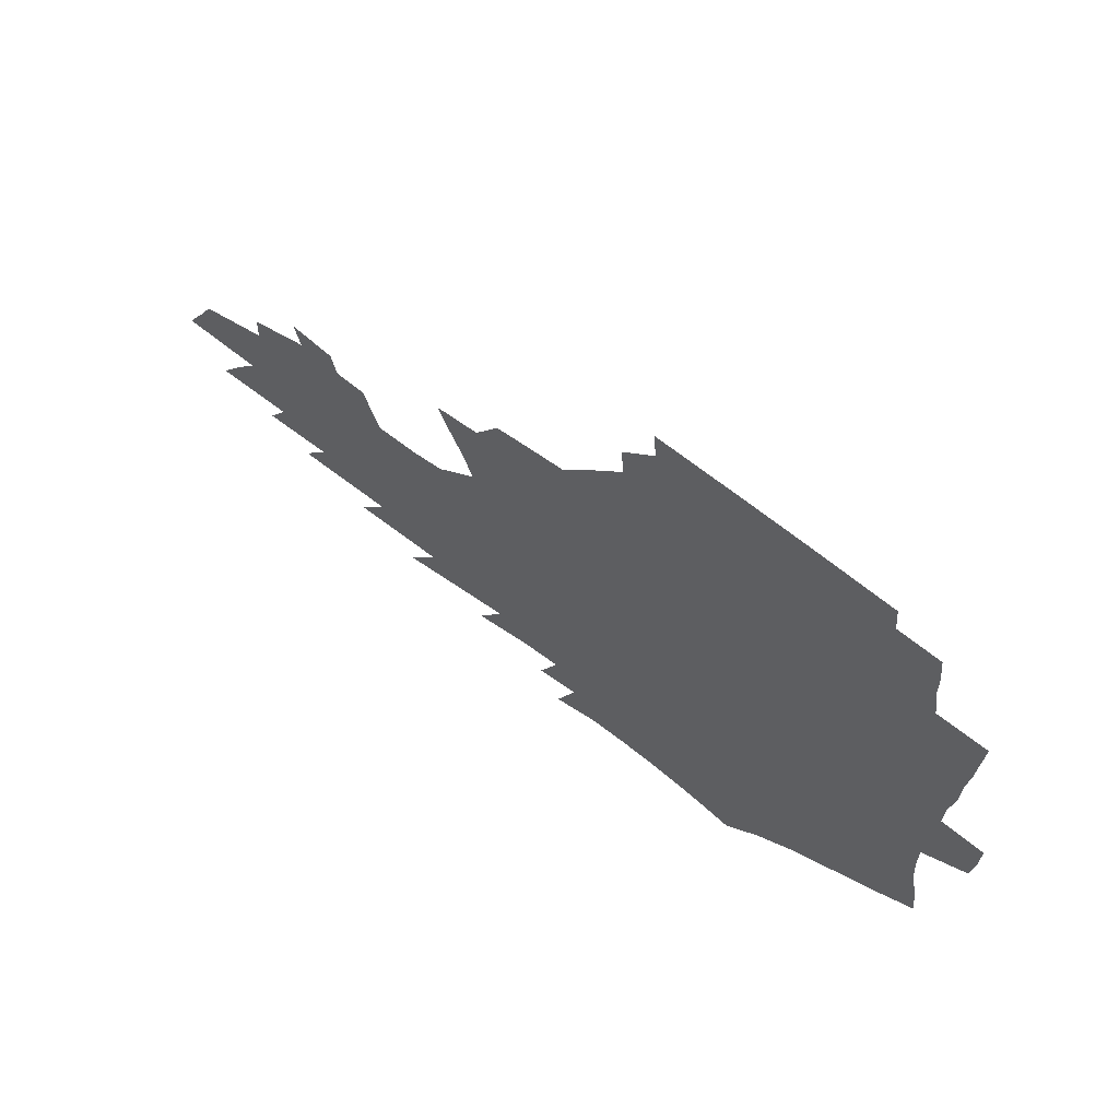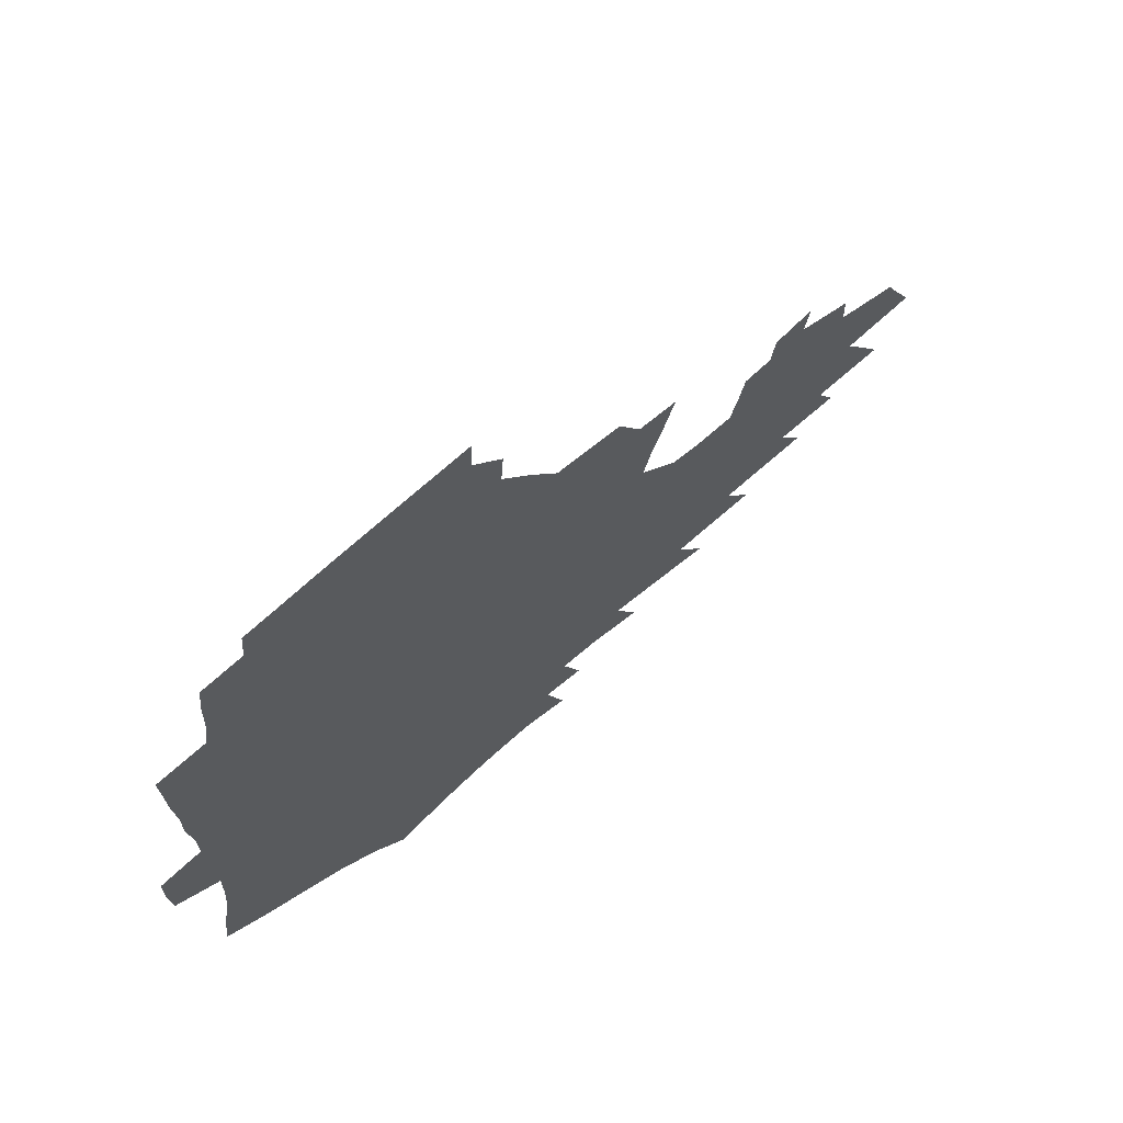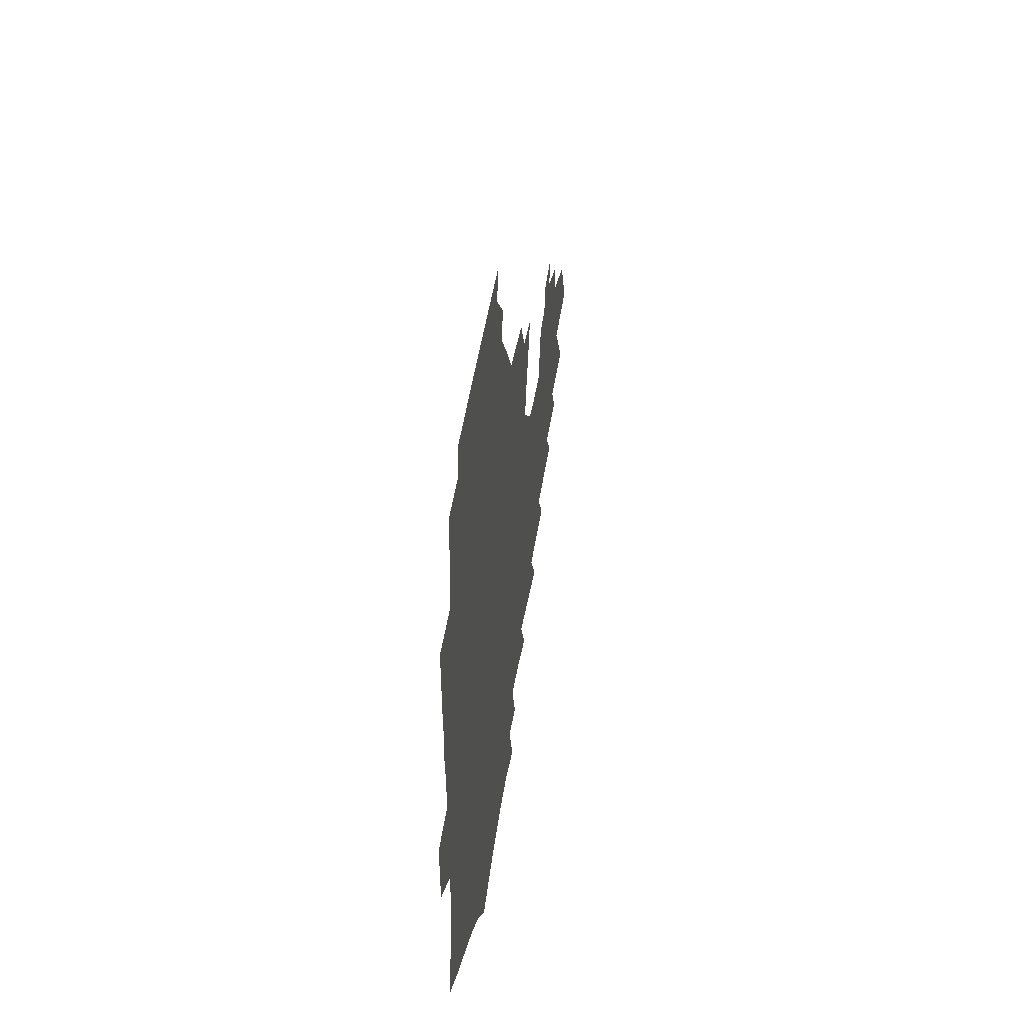
<metadata>
{"format":"obj","ext":"obj","renderer":"f3d","projection":"perspective","resolution":1024,"background":"white","views":[{"elev":65.7,"azim":-141.5,"up":"+Y"},{"elev":65.9,"azim":-42.8,"up":"+Y"},{"elev":41.6,"azim":-82.4,"up":"+Y"}]}
</metadata>
<code>
v 185.8 251.2 0
v 184.4 266.4 0
v 184.2 281.5 0
v 200.1 171.7 0
v 202 188.9 0
v 205.6 206.5 0
v 206.8 222.5 0
v 206.9 237.8 0
v 205.3 252.7 0
v 204.9 267.7 0
v 204.5 282.6 0
v 204.1 297.4 0
v 201.8 312.4 0
v 201.7 327.3 0
v 200.3 342.3 0
v 199.7 357.1 0
v 198.9 371.7 0
v 220.1 158.8 0
v 220.2 175.3 0
v 222.7 192.6 0
v 224.3 208.8 0
v 227.2 225.1 0
v 227.7 239.8 0
v 224.9 254.2 0
v 224.4 269 0
v 223.5 283.7 0
v 223 298.5 0
v 222.4 313.3 0
v 221.3 328.2 0
v 221.5 342.9 0
v 222.2 357.5 0
v 221.9 371.8 0
v 224.2 386.1 0
v 224.6 400.2 0
v 226.2 414.1 0
v 241 146.8 0
v 238.8 162.3 0
v 240 179.1 0
v 240.5 195 0
v 241.5 210.8 0
v 242.5 226 0
v 244.6 241.3 0
v 242.1 255.5 0
v 240.4 270 0
v 239.7 284.6 0
v 240.8 299.4 0
v 239.3 314.2 0
v 239 329 0
v 240.1 343.7 0
v 240.8 358.2 0
v 241 372.6 0
v 242.4 387 0
v 243.7 401 0
v 245.8 414.8 0
v 247 428.3 0
v 261.1 135.1 0
v 260.2 151.6 0
v 259.2 167.2 0
v 258.4 182.6 0
v 258.5 198 0
v 258.3 212.9 0
v 258.3 227.5 0
v 258.9 242.2 0
v 257.7 256.4 0
v 256.5 270.9 0
v 255.8 285.5 0
v 255.1 300.2 0
v 255.1 315 0
v 256.1 329.7 0
v 256.5 344.3 0
v 257.5 358.8 0
v 257.8 373.3 0
v 258.8 387.6 0
v 260.6 401.7 0
v 262.1 415.5 0
v 263.7 429 0
v 278.8 121.6 0
v 279.2 140.7 0
v 277.8 156.1 0
v 276.2 170.8 0
v 275.7 185.9 0
v 274.5 200.2 0
v 274.3 214.8 0
v 273.9 229 0
v 273.4 243.1 0
v 272 257.3 0
v 270.9 271.6 0
v 270.1 286.2 0
v 270.2 300.8 0
v 270.3 315.5 0
v 271.2 330.2 0
v 271.6 344.8 0
v 271.8 359.3 0
v 273.4 373.8 0
v 274.2 388.1 0
v 276.5 402.4 0
v 277.2 416.2 0
v 279.4 429.9 0
v 295.2 105.1 0
v 295.2 126.9 0
v 294.3 144 0
v 292.7 158.9 0
v 292 174.2 0
v 290.7 188.3 0
v 289.9 202.4 0
v 289.2 216.4 0
v 288.8 230.3 0
v 287.5 244 0
v 286.4 257.9 0
v 285.1 272.3 0
v 285.1 286.6 0
v 284.8 301.2 0
v 285 315.8 0
v 285.7 330.5 0
v 286.3 345.1 0
v 287.4 359.7 0
v 288.1 374.2 0
v 289.8 388.8 0
v 290.8 402.8 0
v 292.3 416.8 0
v 293.5 430.4 0
v 311 109.1 0
v 310 130.6 0
v 308.5 146.7 0
v 306.9 161.4 0
v 305.8 176.2 0
v 304.8 190.4 0
v 303.5 203.8 0
v 303.5 217.9 0
v 303.2 231.3 0
v 301.7 244.6 0
v 300.3 258.5 0
v 299.3 272.7 0
v 299.2 286.9 0
v 299 301.5 0
v 299.7 316.1 0
v 300 330.6 0
v 301 345.3 0
v 302 359.8 0
v 302.8 374.3 0
v 304.2 388.9 0
v 305 403 0
v 306.6 417.1 0
v 307.6 430.8 0
v 326.4 111.8 0
v 324 132.1 0
v 322.1 148.2 0
v 320.5 163.4 0
v 319.2 178.1 0
v 318.1 192 0
v 317.2 205.6 0
v 316.7 219 0
v 316.5 232.1 0
v 315.4 245 0
v 314.3 258.6 0
v 313.3 272.8 0
v 313 287.2 0
v 313.1 301.7 0
v 313.7 316.1 0
v 314.4 330.6 0
v 315.3 345.1 0
v 316.4 359.7 0
v 317.4 374.2 0
v 318.6 389 0
v 319.8 403.3 0
v 320.9 417.3 0
v 321.9 431.1 0
v 341.6 113.5 0
v 338.1 132.9 0
v 335.7 148.8 0
v 333.7 164.5 0
v 332.1 179.5 0
v 330.8 193.1 0
v 329.9 206.6 0
v 329.2 219.7 0
v 328.8 232.8 0
v 328.2 245.4 0
v 327.6 258.5 0
v 326.8 272.8 0
v 326.5 287.6 0
v 326.9 301.6 0
v 327.8 315.7 0
v 328.7 330.2 0
v 329.8 344.8 0
v 331 359.3 0
v 332.2 374 0
v 333.3 388.8 0
v 334.5 403.1 0
v 335.5 417.4 0
v 336.4 431.4 0
v 357.2 113.9 0
v 352.6 133.2 0
v 349.4 149.8 0
v 347.1 164.9 0
v 344.9 180.1 0
v 343.5 193.9 0
v 342.4 207.3 0
v 341.5 220.5 0
v 340.9 233.2 0
v 340.6 245.7 0
v 340.2 258.6 0
v 340 272.5 0
v 340 287.1 0
v 340.7 301 0
v 341.8 315.1 0
v 343.2 329.4 0
v 344.3 344.1 0
v 345.8 358.6 0
v 347.3 373.4 0
v 348.5 388.2 0
v 349.3 403.1 0
v 350.5 417.4 0
v 351.6 431.7 0
v 373.4 113.3 0
v 367.8 133 0
v 363.5 150.2 0
v 360.6 165.5 0
v 357.8 180.8 0
v 356.4 194 0
v 354.9 207.6 0
v 353.7 220.9 0
v 353 233.7 0
v 352.7 245.9 0
v 352.7 258.4 0
v 353 272 0
v 353.6 285.8 0
v 354.5 299.8 0
v 355.9 313.9 0
v 357.6 328.4 0
v 359.2 342.9 0
v 361 357.6 0
v 362.7 372.4 0
v 364.1 387.5 0
v 365.3 402.5 0
v 394.7 107.1 0
v 385.3 130.9 0
v 378.1 150.8 0
v 374.4 166 0
v 371.3 180.7 0
v 368.8 195.1 0
v 367.4 207.9 0
v 365.8 221.4 0
v 364.9 233.8 0
v 364.6 246 0
v 365 258.3 0
v 365.7 271.2 0
v 366.7 284.4 0
v 368.1 298.1 0
v 369.9 312.4 0
v 371.9 326.9 0
v 374.1 341.4 0
v 376.2 356 0
v 378.5 371 0
v 404.9 127.6 0
v 395.9 148.7 0
v 388.8 166.2 0
v 385.3 180.6 0
v 382.6 194.5 0
v 380 208.4 0
v 377.8 221.8 0
v 376.8 234 0
v 376.7 245.9 0
v 377.1 257.9 0
v 378.1 270.3 0
v 379.5 283.1 0
v 381.4 296.6 0
v 383.7 310.6 0
v 386.2 325 0
v 388.9 339.4 0
v 391.9 354 0
v 414.7 146.8 0
v 406.7 164 0
v 402.3 178.5 0
v 398.7 192.8 0
v 394.5 207.3 0
v 391.7 220.8 0
v 391.1 233 0
v 390.1 245.3 0
v 389.9 257.4 0
v 391 269.6 0
v 392.7 282.2 0
v 394.6 295.1 0
v 397.5 308.8 0
v 400.3 322.7 0
v 403.7 337 0
v 408.3 351.9 0
v 440.4 140.8 0
v 428.7 160.3 0
v 420.3 176.7 0
v 416.9 190.4 0
v 411.1 205.4 0
v 405.7 220.1 0
v 404.7 232.3 0
v 403.9 244.5 0
v 404.2 256.6 0
v 404.8 268.7 0
v 405.9 280.9 0
v 408.1 293.5 0
v 411.7 306.8 0
v 414.8 320.3 0
v 419.1 334.5 0
v 424.8 349.6 0
v 453.5 155.7 0
v 444.4 172.3 0
v 438 187.1 0
v 430.5 202.6 0
v 422.4 218.4 0
v 419.1 231.4 0
v 417.7 243.6 0
v 418.6 255.4 0
v 419.1 267.3 0
v 419.8 279.3 0
v 423 291.5 0
v 426.6 304.4 0
v 430.9 318 0
v 435.9 332.1 0
v 481.8 150.1 0
v 467.7 169.4 0
v 458.5 185 0
v 451.8 199.4 0
v 442.4 215.5 0
v 436.4 229.6 0
v 434.4 241.9 0
v 434.7 253.6 0
v 434.5 265.5 0
v 437 276.9 0
v 439.7 288.2 0
v 444 301.3 0
v 450.2 315.4 0
v 455.7 329.9 0
v 488.3 168.6 0
v 477.7 184.5 0
v 469.2 199.2 0
v 462.6 213 0
v 454.6 227.7 0
v 450.9 240.3 0
v 452 251.4 0
v 453.9 262.3 0
v 457.8 272.6 0
v 510.2 167.6 0
v 497.1 184.6 0
v 487.6 199.3 0
v 477.9 213.9 0
v 471.7 226.8 0
v 467.3 238.9 0
v 466.3 249.9 0
v 467.6 260.2 0
v 472 270.2 0
v 518.6 184 0
v 509.1 198.5 0
v 501.1 212.2 0
v 493.6 225.2 0
v 489.5 237.1 0
v 486.8 248.3 0
v 487.3 259.1 0
v 490.9 269.9 0
v 494.8 281.3 0
v 498.1 293 0
v 542.2 183 0
v 530.2 198.5 0
v 526 211.3 0
v 517.8 224.3 0
v 513.5 236.4 0
v 511.6 248.1 0
v 510.8 259.6 0
v 509.5 270.9 0
v 510.2 282.2 0
v 512.2 293.8 0
v 514.7 305.8 0
v 561.8 196.9 0
v 552.9 210.9 0
v 545.9 224 0
v 539.9 236.7 0
v 537 248.8 0
v 534.5 260.8 0
v 532.4 272.6 0
v 532.6 284.5 0
v 531.7 296.2 0
v 534.4 308.8 0
v 588.2 209.6 0
v 578.3 223.9 0
v 567.7 237.6 0
v 563.7 250.2 0
v 560.2 262.5 0
v 558.4 274.7 0
v 558 287.2 0
v 603.8 238.4 0
v 595.9 251.9 0
v 588.9 264.9 0
f 8 9 1
f 1 9 2
f 9 10 2
f 2 10 3
f 10 11 3
f 18 19 4
f 4 19 5
f 19 20 5
f 5 20 6
f 20 21 6
f 6 21 7
f 21 22 7
f 7 22 8
f 22 23 8
f 8 23 9
f 23 24 9
f 9 24 10
f 24 25 10
f 10 25 11
f 25 26 11
f 11 26 12
f 26 27 12
f 12 27 13
f 27 28 13
f 13 28 14
f 28 29 14
f 14 29 15
f 29 30 15
f 15 30 16
f 30 31 16
f 16 31 17
f 31 32 17
f 36 37 18
f 18 37 19
f 37 38 19
f 19 38 20
f 38 39 20
f 20 39 21
f 39 40 21
f 21 40 22
f 40 41 22
f 22 41 23
f 41 42 23
f 23 42 24
f 42 43 24
f 24 43 25
f 43 44 25
f 25 44 26
f 44 45 26
f 26 45 27
f 45 46 27
f 27 46 28
f 46 47 28
f 28 47 29
f 47 48 29
f 29 48 30
f 48 49 30
f 30 49 31
f 49 50 31
f 31 50 32
f 50 51 32
f 32 51 33
f 51 52 33
f 33 52 34
f 52 53 34
f 34 53 35
f 53 54 35
f 56 57 36
f 36 57 37
f 57 58 37
f 37 58 38
f 58 59 38
f 38 59 39
f 59 60 39
f 39 60 40
f 60 61 40
f 40 61 41
f 61 62 41
f 41 62 42
f 62 63 42
f 42 63 43
f 63 64 43
f 43 64 44
f 64 65 44
f 44 65 45
f 65 66 45
f 45 66 46
f 66 67 46
f 46 67 47
f 67 68 47
f 47 68 48
f 68 69 48
f 48 69 49
f 69 70 49
f 49 70 50
f 70 71 50
f 50 71 51
f 71 72 51
f 51 72 52
f 72 73 52
f 52 73 53
f 73 74 53
f 53 74 54
f 74 75 54
f 54 75 55
f 75 76 55
f 77 78 56
f 56 78 57
f 78 79 57
f 57 79 58
f 79 80 58
f 58 80 59
f 80 81 59
f 59 81 60
f 81 82 60
f 60 82 61
f 82 83 61
f 61 83 62
f 83 84 62
f 62 84 63
f 84 85 63
f 63 85 64
f 85 86 64
f 64 86 65
f 86 87 65
f 65 87 66
f 87 88 66
f 66 88 67
f 88 89 67
f 67 89 68
f 89 90 68
f 68 90 69
f 90 91 69
f 69 91 70
f 91 92 70
f 70 92 71
f 92 93 71
f 71 93 72
f 93 94 72
f 72 94 73
f 94 95 73
f 73 95 74
f 95 96 74
f 74 96 75
f 96 97 75
f 75 97 76
f 97 98 76
f 99 100 77
f 77 100 78
f 100 101 78
f 78 101 79
f 101 102 79
f 79 102 80
f 102 103 80
f 80 103 81
f 103 104 81
f 81 104 82
f 104 105 82
f 82 105 83
f 105 106 83
f 83 106 84
f 106 107 84
f 84 107 85
f 107 108 85
f 85 108 86
f 108 109 86
f 86 109 87
f 109 110 87
f 87 110 88
f 110 111 88
f 88 111 89
f 111 112 89
f 89 112 90
f 112 113 90
f 90 113 91
f 113 114 91
f 91 114 92
f 114 115 92
f 92 115 93
f 115 116 93
f 93 116 94
f 116 117 94
f 94 117 95
f 117 118 95
f 95 118 96
f 118 119 96
f 96 119 97
f 119 120 97
f 97 120 98
f 120 121 98
f 99 122 100
f 122 123 100
f 100 123 101
f 123 124 101
f 101 124 102
f 124 125 102
f 102 125 103
f 125 126 103
f 103 126 104
f 126 127 104
f 104 127 105
f 127 128 105
f 105 128 106
f 128 129 106
f 106 129 107
f 129 130 107
f 107 130 108
f 130 131 108
f 108 131 109
f 131 132 109
f 109 132 110
f 132 133 110
f 110 133 111
f 133 134 111
f 111 134 112
f 134 135 112
f 112 135 113
f 135 136 113
f 113 136 114
f 136 137 114
f 114 137 115
f 137 138 115
f 115 138 116
f 138 139 116
f 116 139 117
f 139 140 117
f 117 140 118
f 140 141 118
f 118 141 119
f 141 142 119
f 119 142 120
f 142 143 120
f 120 143 121
f 143 144 121
f 122 145 123
f 145 146 123
f 123 146 124
f 146 147 124
f 124 147 125
f 147 148 125
f 125 148 126
f 148 149 126
f 126 149 127
f 149 150 127
f 127 150 128
f 150 151 128
f 128 151 129
f 151 152 129
f 129 152 130
f 152 153 130
f 130 153 131
f 153 154 131
f 131 154 132
f 154 155 132
f 132 155 133
f 155 156 133
f 133 156 134
f 156 157 134
f 134 157 135
f 157 158 135
f 135 158 136
f 158 159 136
f 136 159 137
f 159 160 137
f 137 160 138
f 160 161 138
f 138 161 139
f 161 162 139
f 139 162 140
f 162 163 140
f 140 163 141
f 163 164 141
f 141 164 142
f 164 165 142
f 142 165 143
f 165 166 143
f 143 166 144
f 166 167 144
f 145 168 146
f 168 169 146
f 146 169 147
f 169 170 147
f 147 170 148
f 170 171 148
f 148 171 149
f 171 172 149
f 149 172 150
f 172 173 150
f 150 173 151
f 173 174 151
f 151 174 152
f 174 175 152
f 152 175 153
f 175 176 153
f 153 176 154
f 176 177 154
f 154 177 155
f 177 178 155
f 155 178 156
f 178 179 156
f 156 179 157
f 179 180 157
f 157 180 158
f 180 181 158
f 158 181 159
f 181 182 159
f 159 182 160
f 182 183 160
f 160 183 161
f 183 184 161
f 161 184 162
f 184 185 162
f 162 185 163
f 185 186 163
f 163 186 164
f 186 187 164
f 164 187 165
f 187 188 165
f 165 188 166
f 188 189 166
f 166 189 167
f 189 190 167
f 168 191 169
f 191 192 169
f 169 192 170
f 192 193 170
f 170 193 171
f 193 194 171
f 171 194 172
f 194 195 172
f 172 195 173
f 195 196 173
f 173 196 174
f 196 197 174
f 174 197 175
f 197 198 175
f 175 198 176
f 198 199 176
f 176 199 177
f 199 200 177
f 177 200 178
f 200 201 178
f 178 201 179
f 201 202 179
f 179 202 180
f 202 203 180
f 180 203 181
f 203 204 181
f 181 204 182
f 204 205 182
f 182 205 183
f 205 206 183
f 183 206 184
f 206 207 184
f 184 207 185
f 207 208 185
f 185 208 186
f 208 209 186
f 186 209 187
f 209 210 187
f 187 210 188
f 210 211 188
f 188 211 189
f 211 212 189
f 189 212 190
f 212 213 190
f 191 214 192
f 214 215 192
f 192 215 193
f 215 216 193
f 193 216 194
f 216 217 194
f 194 217 195
f 217 218 195
f 195 218 196
f 218 219 196
f 196 219 197
f 219 220 197
f 197 220 198
f 220 221 198
f 198 221 199
f 221 222 199
f 199 222 200
f 222 223 200
f 200 223 201
f 223 224 201
f 201 224 202
f 224 225 202
f 202 225 203
f 225 226 203
f 203 226 204
f 226 227 204
f 204 227 205
f 227 228 205
f 205 228 206
f 228 229 206
f 206 229 207
f 229 230 207
f 207 230 208
f 230 231 208
f 208 231 209
f 231 232 209
f 209 232 210
f 232 233 210
f 210 233 211
f 233 234 211
f 211 234 212
f 214 235 215
f 235 236 215
f 215 236 216
f 236 237 216
f 216 237 217
f 237 238 217
f 217 238 218
f 238 239 218
f 218 239 219
f 239 240 219
f 219 240 220
f 240 241 220
f 220 241 221
f 241 242 221
f 221 242 222
f 242 243 222
f 222 243 223
f 243 244 223
f 223 244 224
f 244 245 224
f 224 245 225
f 245 246 225
f 225 246 226
f 246 247 226
f 226 247 227
f 247 248 227
f 227 248 228
f 248 249 228
f 228 249 229
f 249 250 229
f 229 250 230
f 250 251 230
f 230 251 231
f 251 252 231
f 231 252 232
f 252 253 232
f 232 253 233
f 236 254 237
f 254 255 237
f 237 255 238
f 255 256 238
f 238 256 239
f 256 257 239
f 239 257 240
f 257 258 240
f 240 258 241
f 258 259 241
f 241 259 242
f 259 260 242
f 242 260 243
f 260 261 243
f 243 261 244
f 261 262 244
f 244 262 245
f 262 263 245
f 245 263 246
f 263 264 246
f 246 264 247
f 264 265 247
f 247 265 248
f 265 266 248
f 248 266 249
f 266 267 249
f 249 267 250
f 267 268 250
f 250 268 251
f 268 269 251
f 251 269 252
f 269 270 252
f 252 270 253
f 255 271 256
f 271 272 256
f 256 272 257
f 272 273 257
f 257 273 258
f 273 274 258
f 258 274 259
f 274 275 259
f 259 275 260
f 275 276 260
f 260 276 261
f 276 277 261
f 261 277 262
f 277 278 262
f 262 278 263
f 278 279 263
f 263 279 264
f 279 280 264
f 264 280 265
f 280 281 265
f 265 281 266
f 281 282 266
f 266 282 267
f 282 283 267
f 267 283 268
f 283 284 268
f 268 284 269
f 284 285 269
f 269 285 270
f 285 286 270
f 271 287 272
f 287 288 272
f 272 288 273
f 288 289 273
f 273 289 274
f 289 290 274
f 274 290 275
f 290 291 275
f 275 291 276
f 291 292 276
f 276 292 277
f 292 293 277
f 277 293 278
f 293 294 278
f 278 294 279
f 294 295 279
f 279 295 280
f 295 296 280
f 280 296 281
f 296 297 281
f 281 297 282
f 297 298 282
f 282 298 283
f 298 299 283
f 283 299 284
f 299 300 284
f 284 300 285
f 300 301 285
f 285 301 286
f 301 302 286
f 288 303 289
f 303 304 289
f 289 304 290
f 304 305 290
f 290 305 291
f 305 306 291
f 291 306 292
f 306 307 292
f 292 307 293
f 307 308 293
f 293 308 294
f 308 309 294
f 294 309 295
f 309 310 295
f 295 310 296
f 310 311 296
f 296 311 297
f 311 312 297
f 297 312 298
f 312 313 298
f 298 313 299
f 313 314 299
f 299 314 300
f 314 315 300
f 300 315 301
f 315 316 301
f 301 316 302
f 303 317 304
f 317 318 304
f 304 318 305
f 318 319 305
f 305 319 306
f 319 320 306
f 306 320 307
f 320 321 307
f 307 321 308
f 321 322 308
f 308 322 309
f 322 323 309
f 309 323 310
f 323 324 310
f 310 324 311
f 324 325 311
f 311 325 312
f 325 326 312
f 312 326 313
f 326 327 313
f 313 327 314
f 327 328 314
f 314 328 315
f 328 329 315
f 315 329 316
f 329 330 316
f 318 331 319
f 331 332 319
f 319 332 320
f 332 333 320
f 320 333 321
f 333 334 321
f 321 334 322
f 334 335 322
f 322 335 323
f 335 336 323
f 323 336 324
f 336 337 324
f 324 337 325
f 337 338 325
f 325 338 326
f 338 339 326
f 326 339 327
f 331 340 332
f 340 341 332
f 332 341 333
f 341 342 333
f 333 342 334
f 342 343 334
f 334 343 335
f 343 344 335
f 335 344 336
f 344 345 336
f 336 345 337
f 345 346 337
f 337 346 338
f 346 347 338
f 338 347 339
f 347 348 339
f 341 349 342
f 349 350 342
f 342 350 343
f 350 351 343
f 343 351 344
f 351 352 344
f 344 352 345
f 352 353 345
f 345 353 346
f 353 354 346
f 346 354 347
f 354 355 347
f 347 355 348
f 355 356 348
f 349 359 350
f 359 360 350
f 350 360 351
f 360 361 351
f 351 361 352
f 361 362 352
f 352 362 353
f 362 363 353
f 353 363 354
f 363 364 354
f 354 364 355
f 364 365 355
f 355 365 356
f 365 366 356
f 356 366 357
f 366 367 357
f 357 367 358
f 367 368 358
f 360 370 361
f 370 371 361
f 361 371 362
f 371 372 362
f 362 372 363
f 372 373 363
f 363 373 364
f 373 374 364
f 364 374 365
f 374 375 365
f 365 375 366
f 375 376 366
f 366 376 367
f 376 377 367
f 367 377 368
f 377 378 368
f 368 378 369
f 378 379 369
f 371 380 372
f 380 381 372
f 372 381 373
f 381 382 373
f 373 382 374
f 382 383 374
f 374 383 375
f 383 384 375
f 375 384 376
f 384 385 376
f 376 385 377
f 385 386 377
f 377 386 378
f 382 387 383
f 387 388 383
f 383 388 384
f 388 389 384
f 384 389 385

</code>
